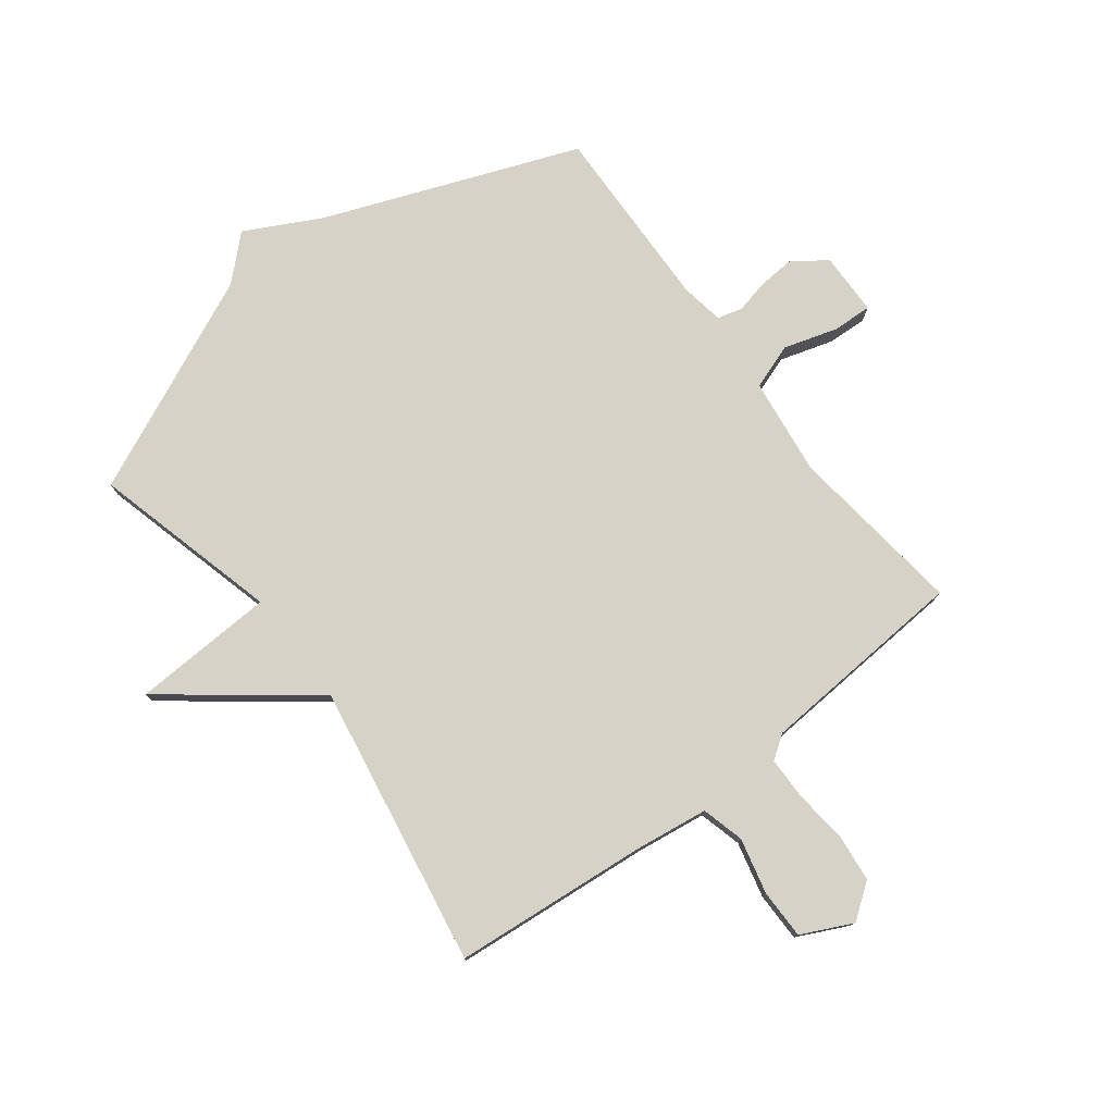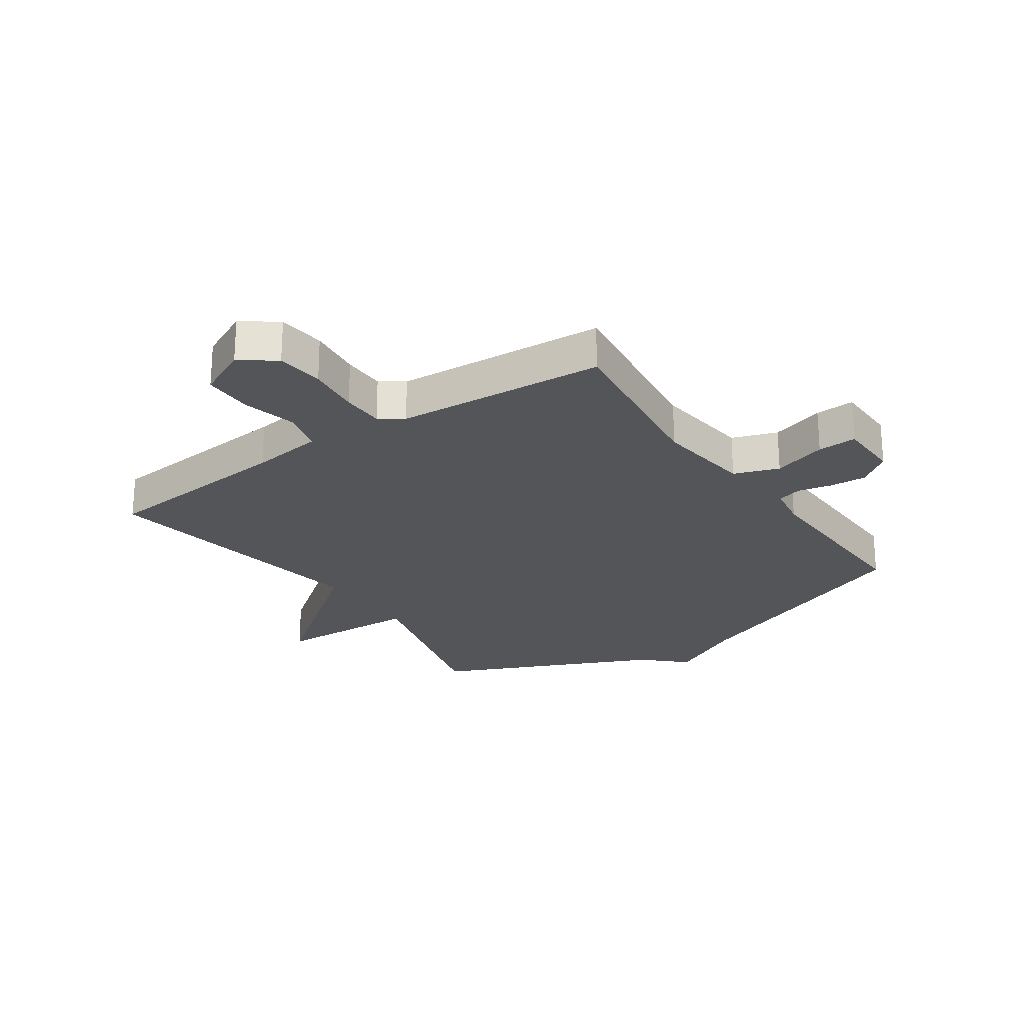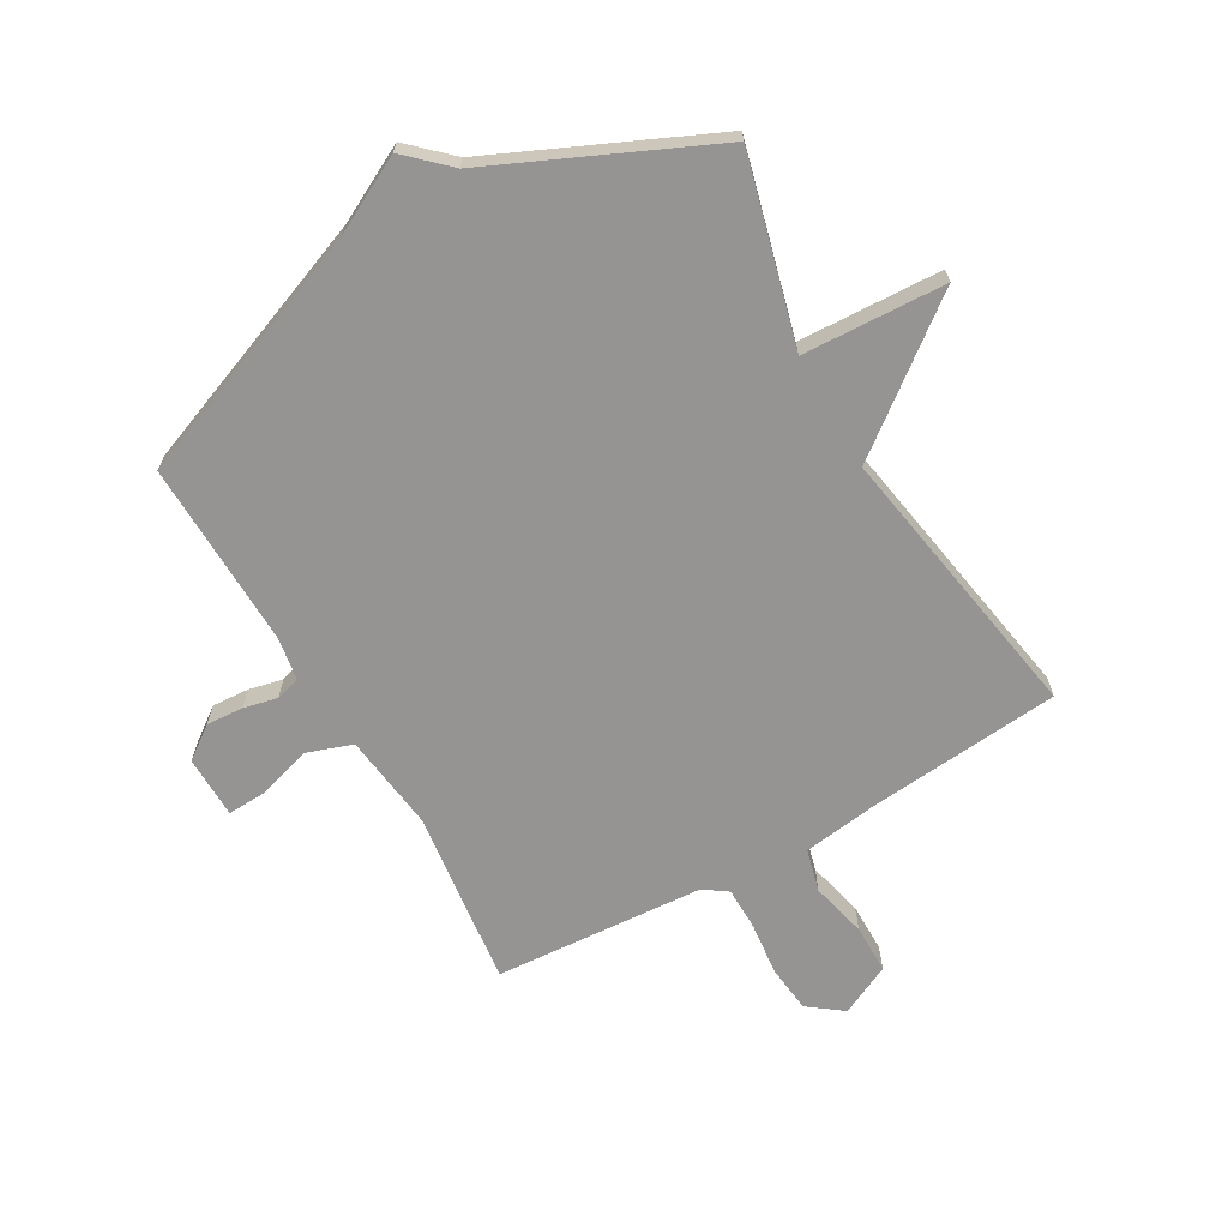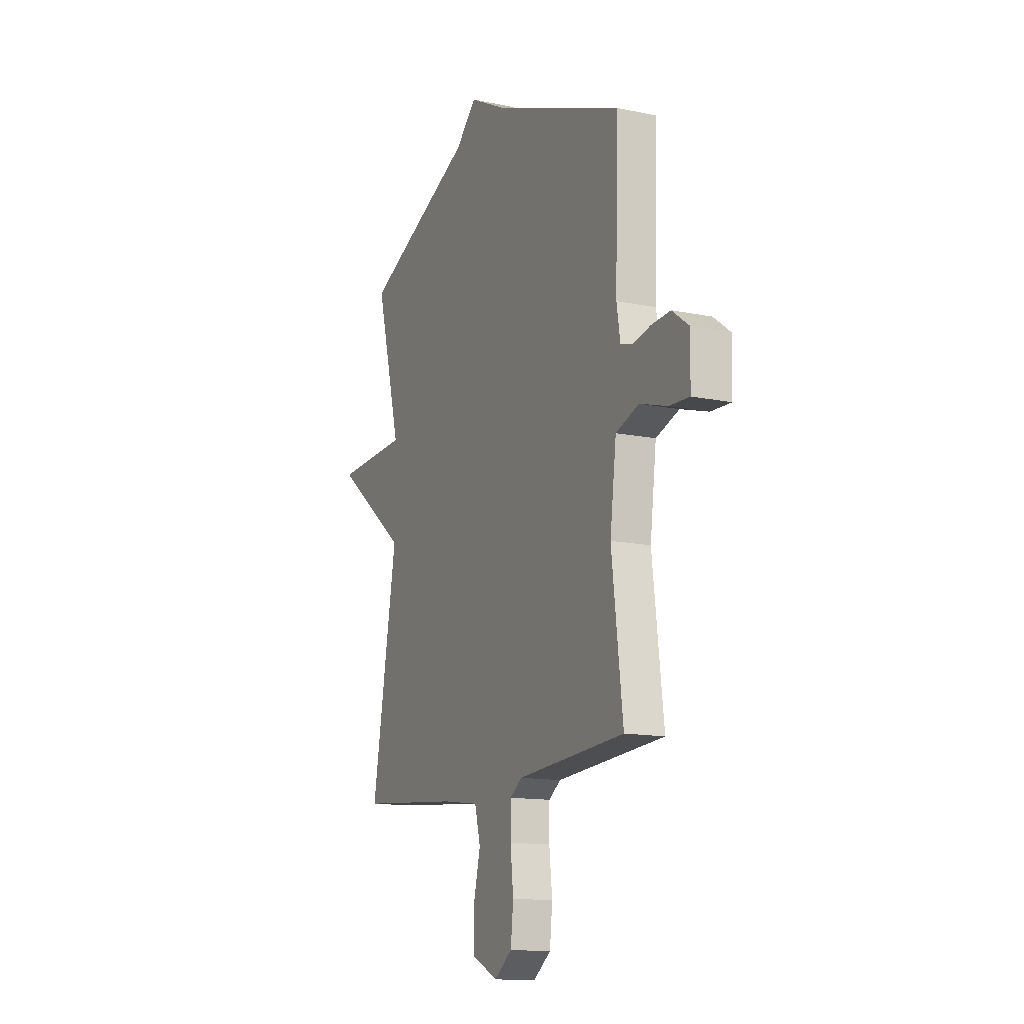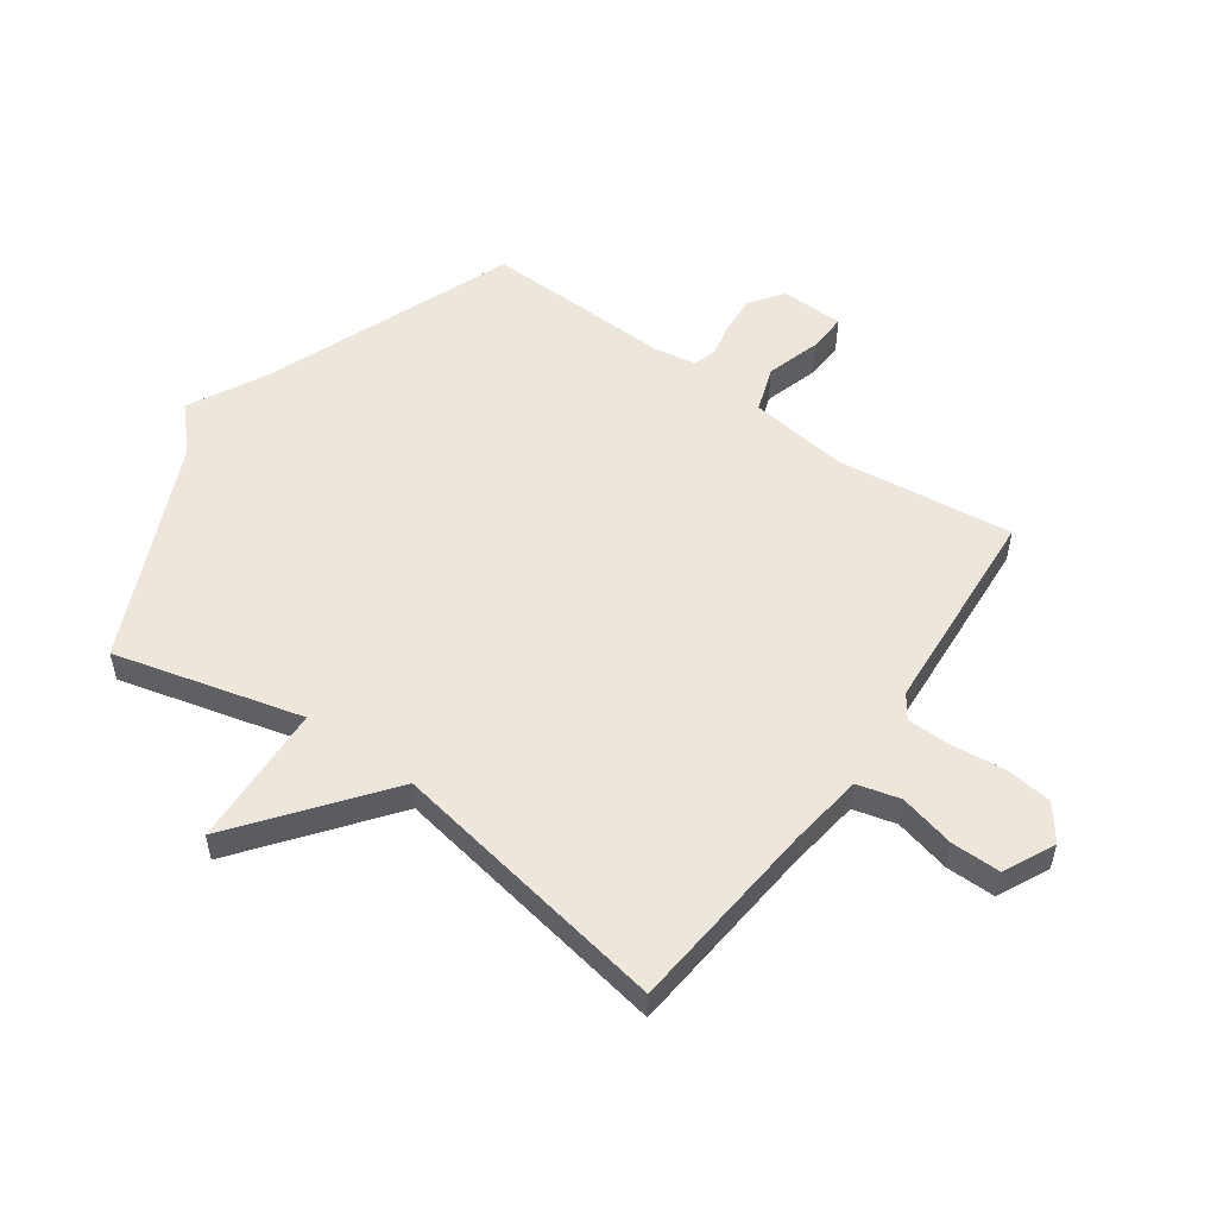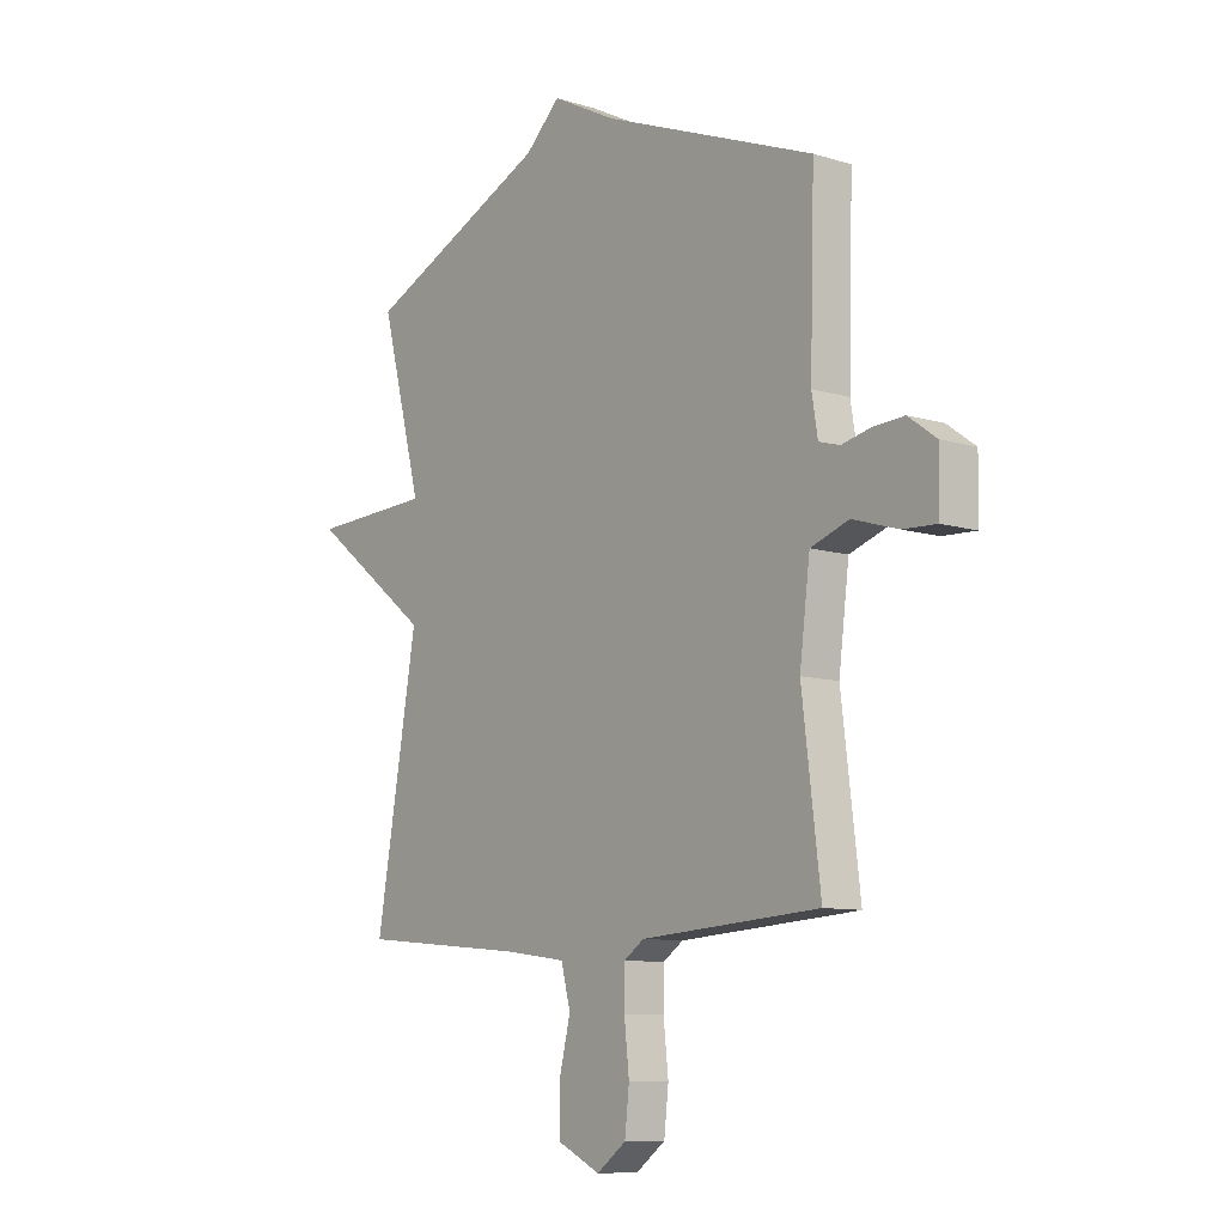
<metadata>
{"format":"obj","ext":"obj","renderer":"f3d","projection":"perspective","resolution":1024,"background":"white","views":[{"elev":77.6,"azim":142.6,"up":"+Y"},{"elev":-24.4,"azim":-145.5,"up":"+Y"},{"elev":-67.1,"azim":29.8,"up":"+Y"},{"elev":-13.6,"azim":-115.0,"up":"+Z"},{"elev":53.7,"azim":125.5,"up":"+Y"},{"elev":-9.5,"azim":-128.8,"up":"+Z"}]}
</metadata>
<code>
v -0.5 0.07 0.5
v -0.071 0.07 0.667
v 0.058 0.07 0.734
v 0.129 0.07 0.667
v 0.5 0.07 0.5
v 0.417 0.07 0.181
v 0.661 0.07 0.17
v 0.417 0.07 -0.019
v 0.5 0.07 -0.5
v 0.165 0.07 -0.531
v 0.041 0.07 -0.548
v 0.022 0.07 -0.621
v 0.045 0.07 -0.716
v 0.045 0.07 -0.8
v -0.042 0.07 -0.842
v -0.101 0.07 -0.798
v -0.11 0.07 -0.717
v -0.1 0.07 -0.626
v -0.101 0.07 -0.553
v -0.141 0.07 -0.525
v -0.5 0.07 -0.5
v -0.463 0.07 -0.198
v -0.484 0.07 -0.032
v -0.561 0.07 -0.005
v -0.653 0.07 -0.033
v -0.72 0.07 -0.036
v -0.722 0.07 0.071
v -0.666 0.07 0.112
v -0.603 0.07 0.108
v -0.545 0.07 0.095
v -0.503 0.07 0.107
v -0.491 0.07 0.18
v -0.5 0 0.5
v -0.071 0 0.667
v 0.058 0 0.734
v 0.129 0 0.667
v 0.5 0 0.5
v 0.417 0 0.181
v 0.661 0 0.17
v 0.417 0 -0.019
v 0.5 0 -0.5
v 0.165 0 -0.531
v 0.041 0 -0.548
v 0.022 0 -0.621
v 0.045 0 -0.716
v 0.045 0 -0.8
v -0.042 0 -0.842
v -0.101 0 -0.798
v -0.11 0 -0.717
v -0.1 0 -0.626
v -0.101 0 -0.553
v -0.141 0 -0.525
v -0.5 0 -0.5
v -0.463 0 -0.198
v -0.484 0 -0.032
v -0.561 0 -0.005
v -0.653 0 -0.033
v -0.72 0 -0.036
v -0.722 0 0.071
v -0.666 0 0.112
v -0.603 0 0.108
v -0.545 0 0.095
v -0.503 0 0.107
v -0.491 0 0.18
f 28 29 30
f 27 28 30
f 26 27 30
f 25 26 30
f 24 25 30
f 23 24 30 31
f 20 21 22
f 19 20 22 23
f 16 17 18
f 15 16 18
f 14 15 18
f 13 14 18
f 12 13 18
f 11 12 18 19
f 23 31 32
f 19 23 32
f 11 19 32
f 10 11 32
f 6 7 8
f 4 5 6
f 4 6 8
f 3 4 8
f 2 3 8
f 9 10 32
f 8 9 32
f 2 8 32
f 1 2 32
f 62 61 60
f 62 60 59
f 62 59 58
f 62 58 57
f 62 57 56
f 63 62 56 55
f 54 53 52
f 55 54 52 51
f 50 49 48
f 50 48 47
f 50 47 46
f 50 46 45
f 50 45 44
f 51 50 44 43
f 64 63 55
f 64 55 51
f 64 51 43
f 64 43 42
f 40 39 38
f 38 37 36
f 40 38 36
f 40 36 35
f 40 35 34
f 64 42 41
f 64 41 40
f 64 40 34
f 64 34 33
f 1 33 34 2
f 2 34 35 3
f 3 35 36 4
f 4 36 37 5
f 5 37 38 6
f 6 38 39 7
f 7 39 40 8
f 8 40 41 9
f 9 41 42 10
f 10 42 43 11
f 11 43 44 12
f 12 44 45 13
f 13 45 46 14
f 14 46 47 15
f 15 47 48 16
f 16 48 49 17
f 17 49 50 18
f 18 50 51 19
f 19 51 52 20
f 20 52 53 21
f 21 53 54 22
f 22 54 55 23
f 23 55 56 24
f 24 56 57 25
f 25 57 58 26
f 26 58 59 27
f 27 59 60 28
f 28 60 61 29
f 29 61 62 30
f 30 62 63 31
f 31 63 64 32
f 32 64 33 1

</code>
